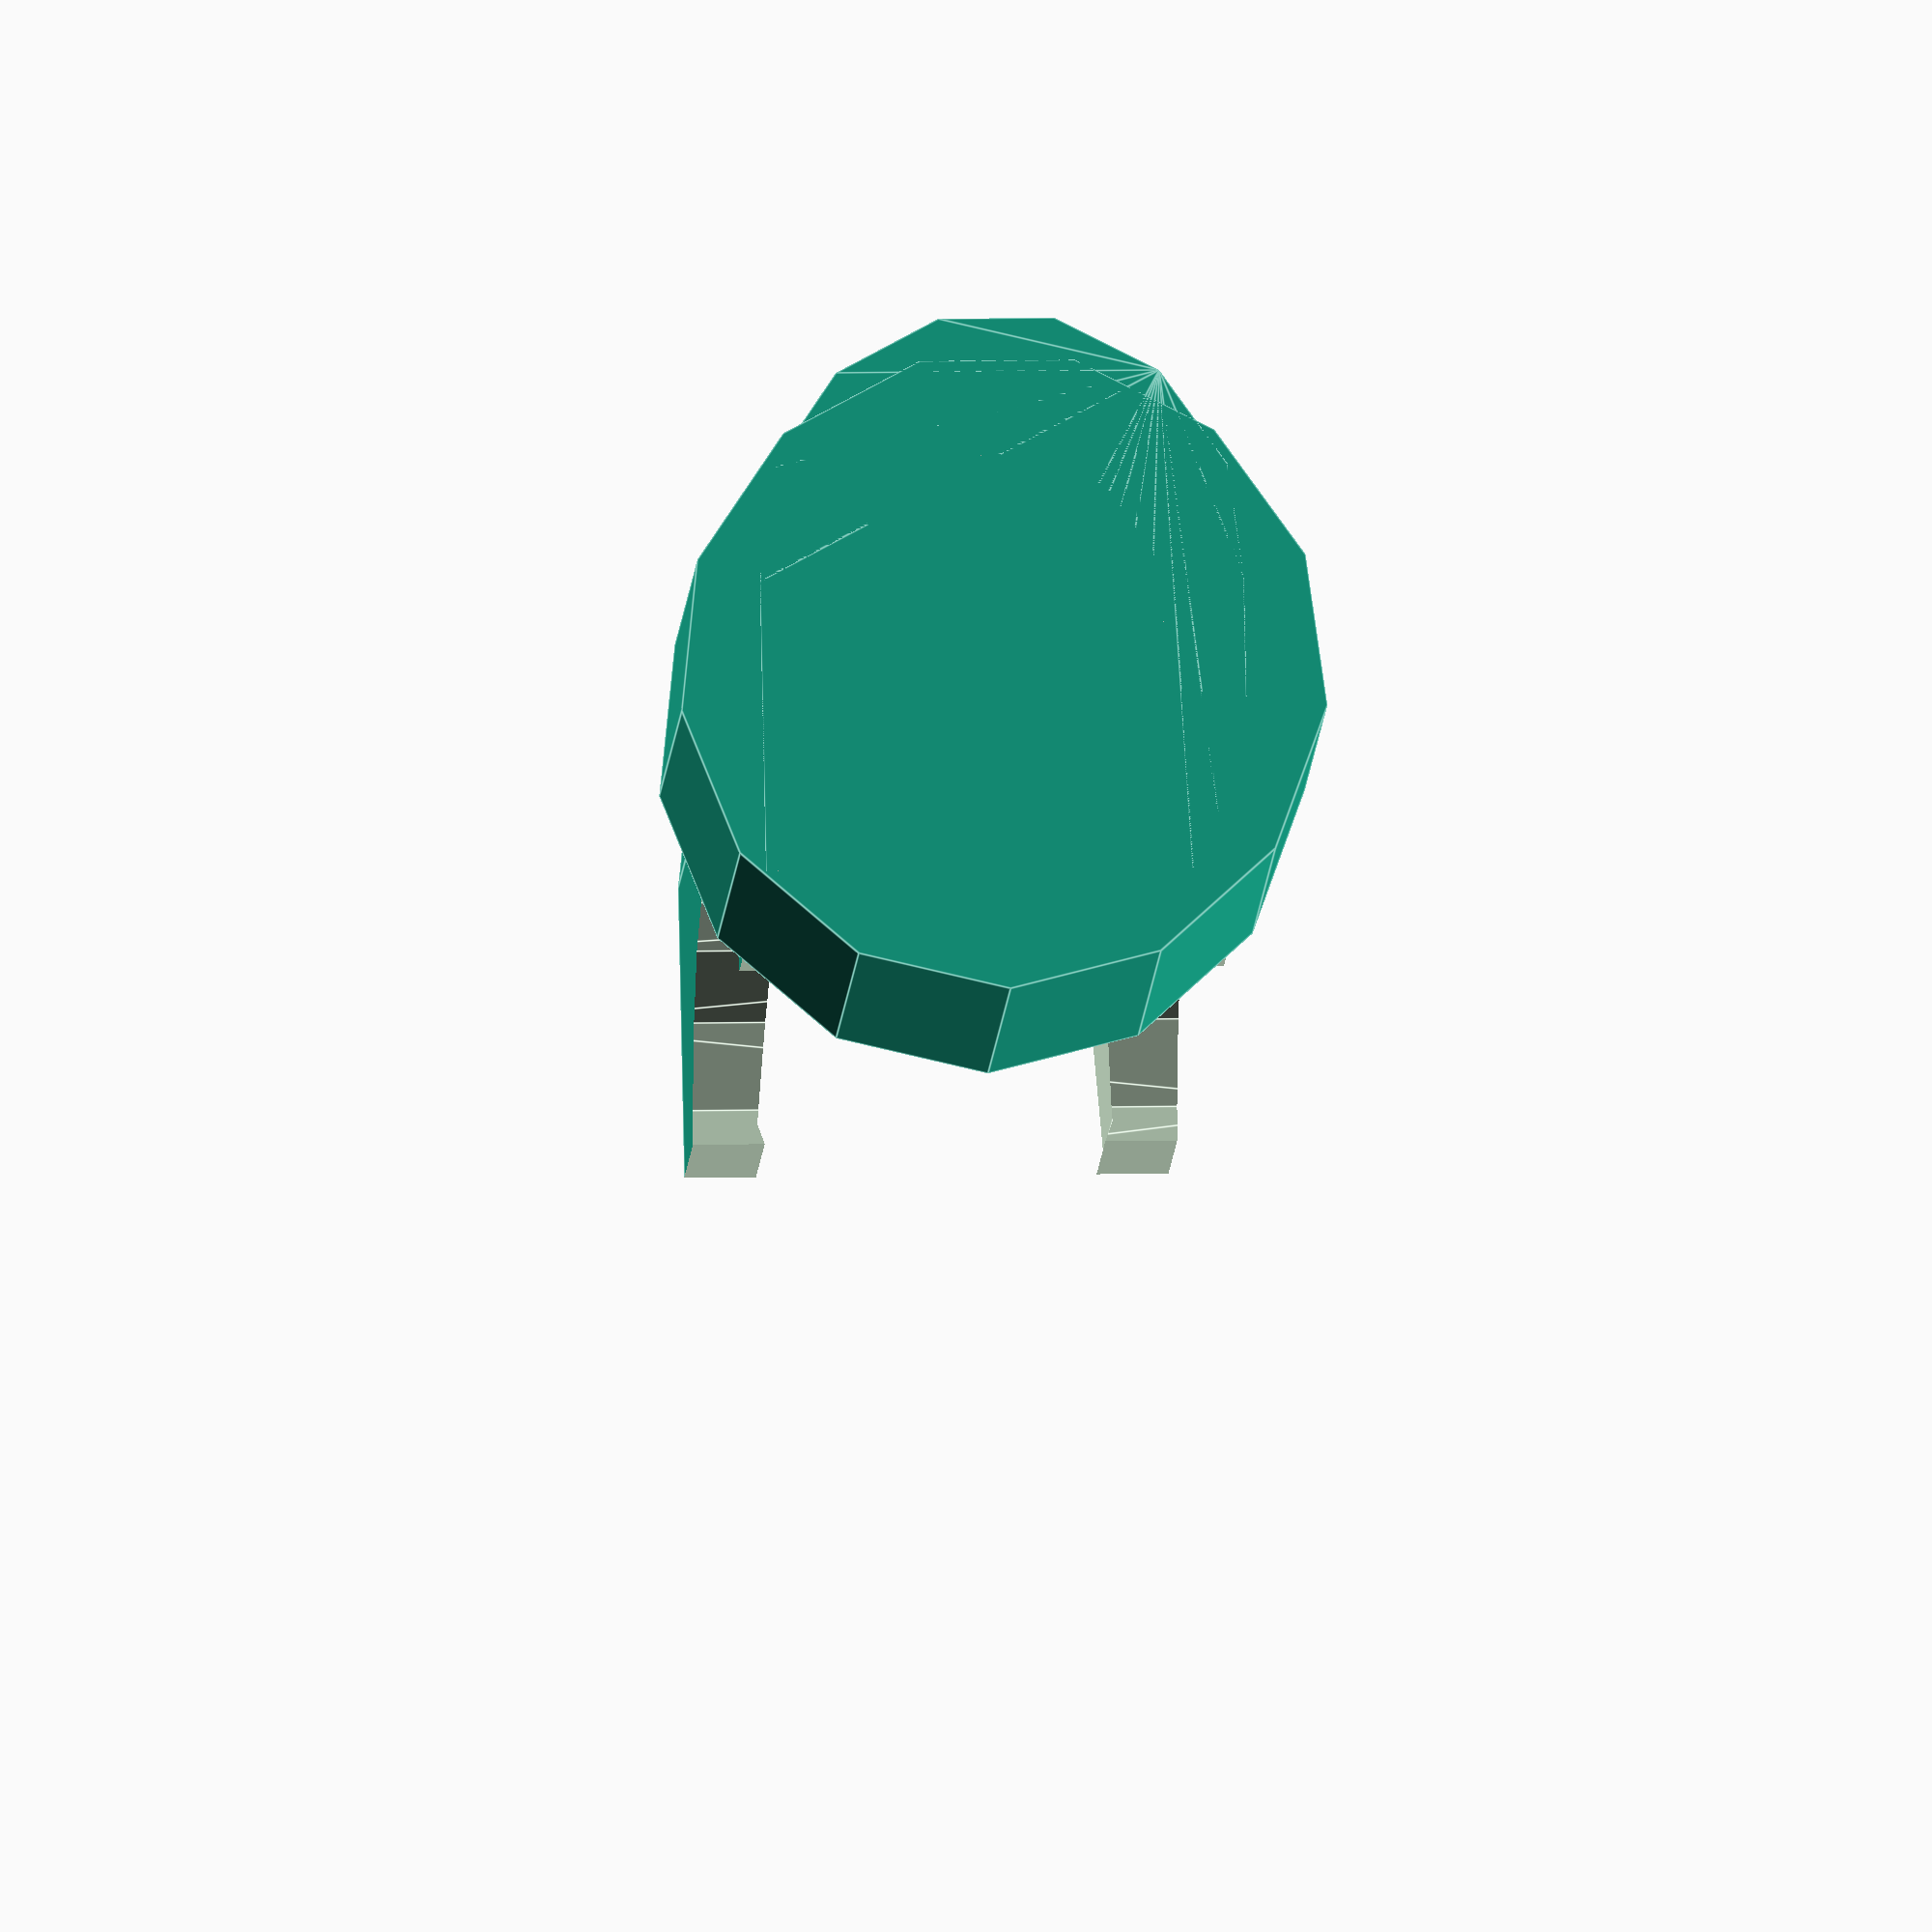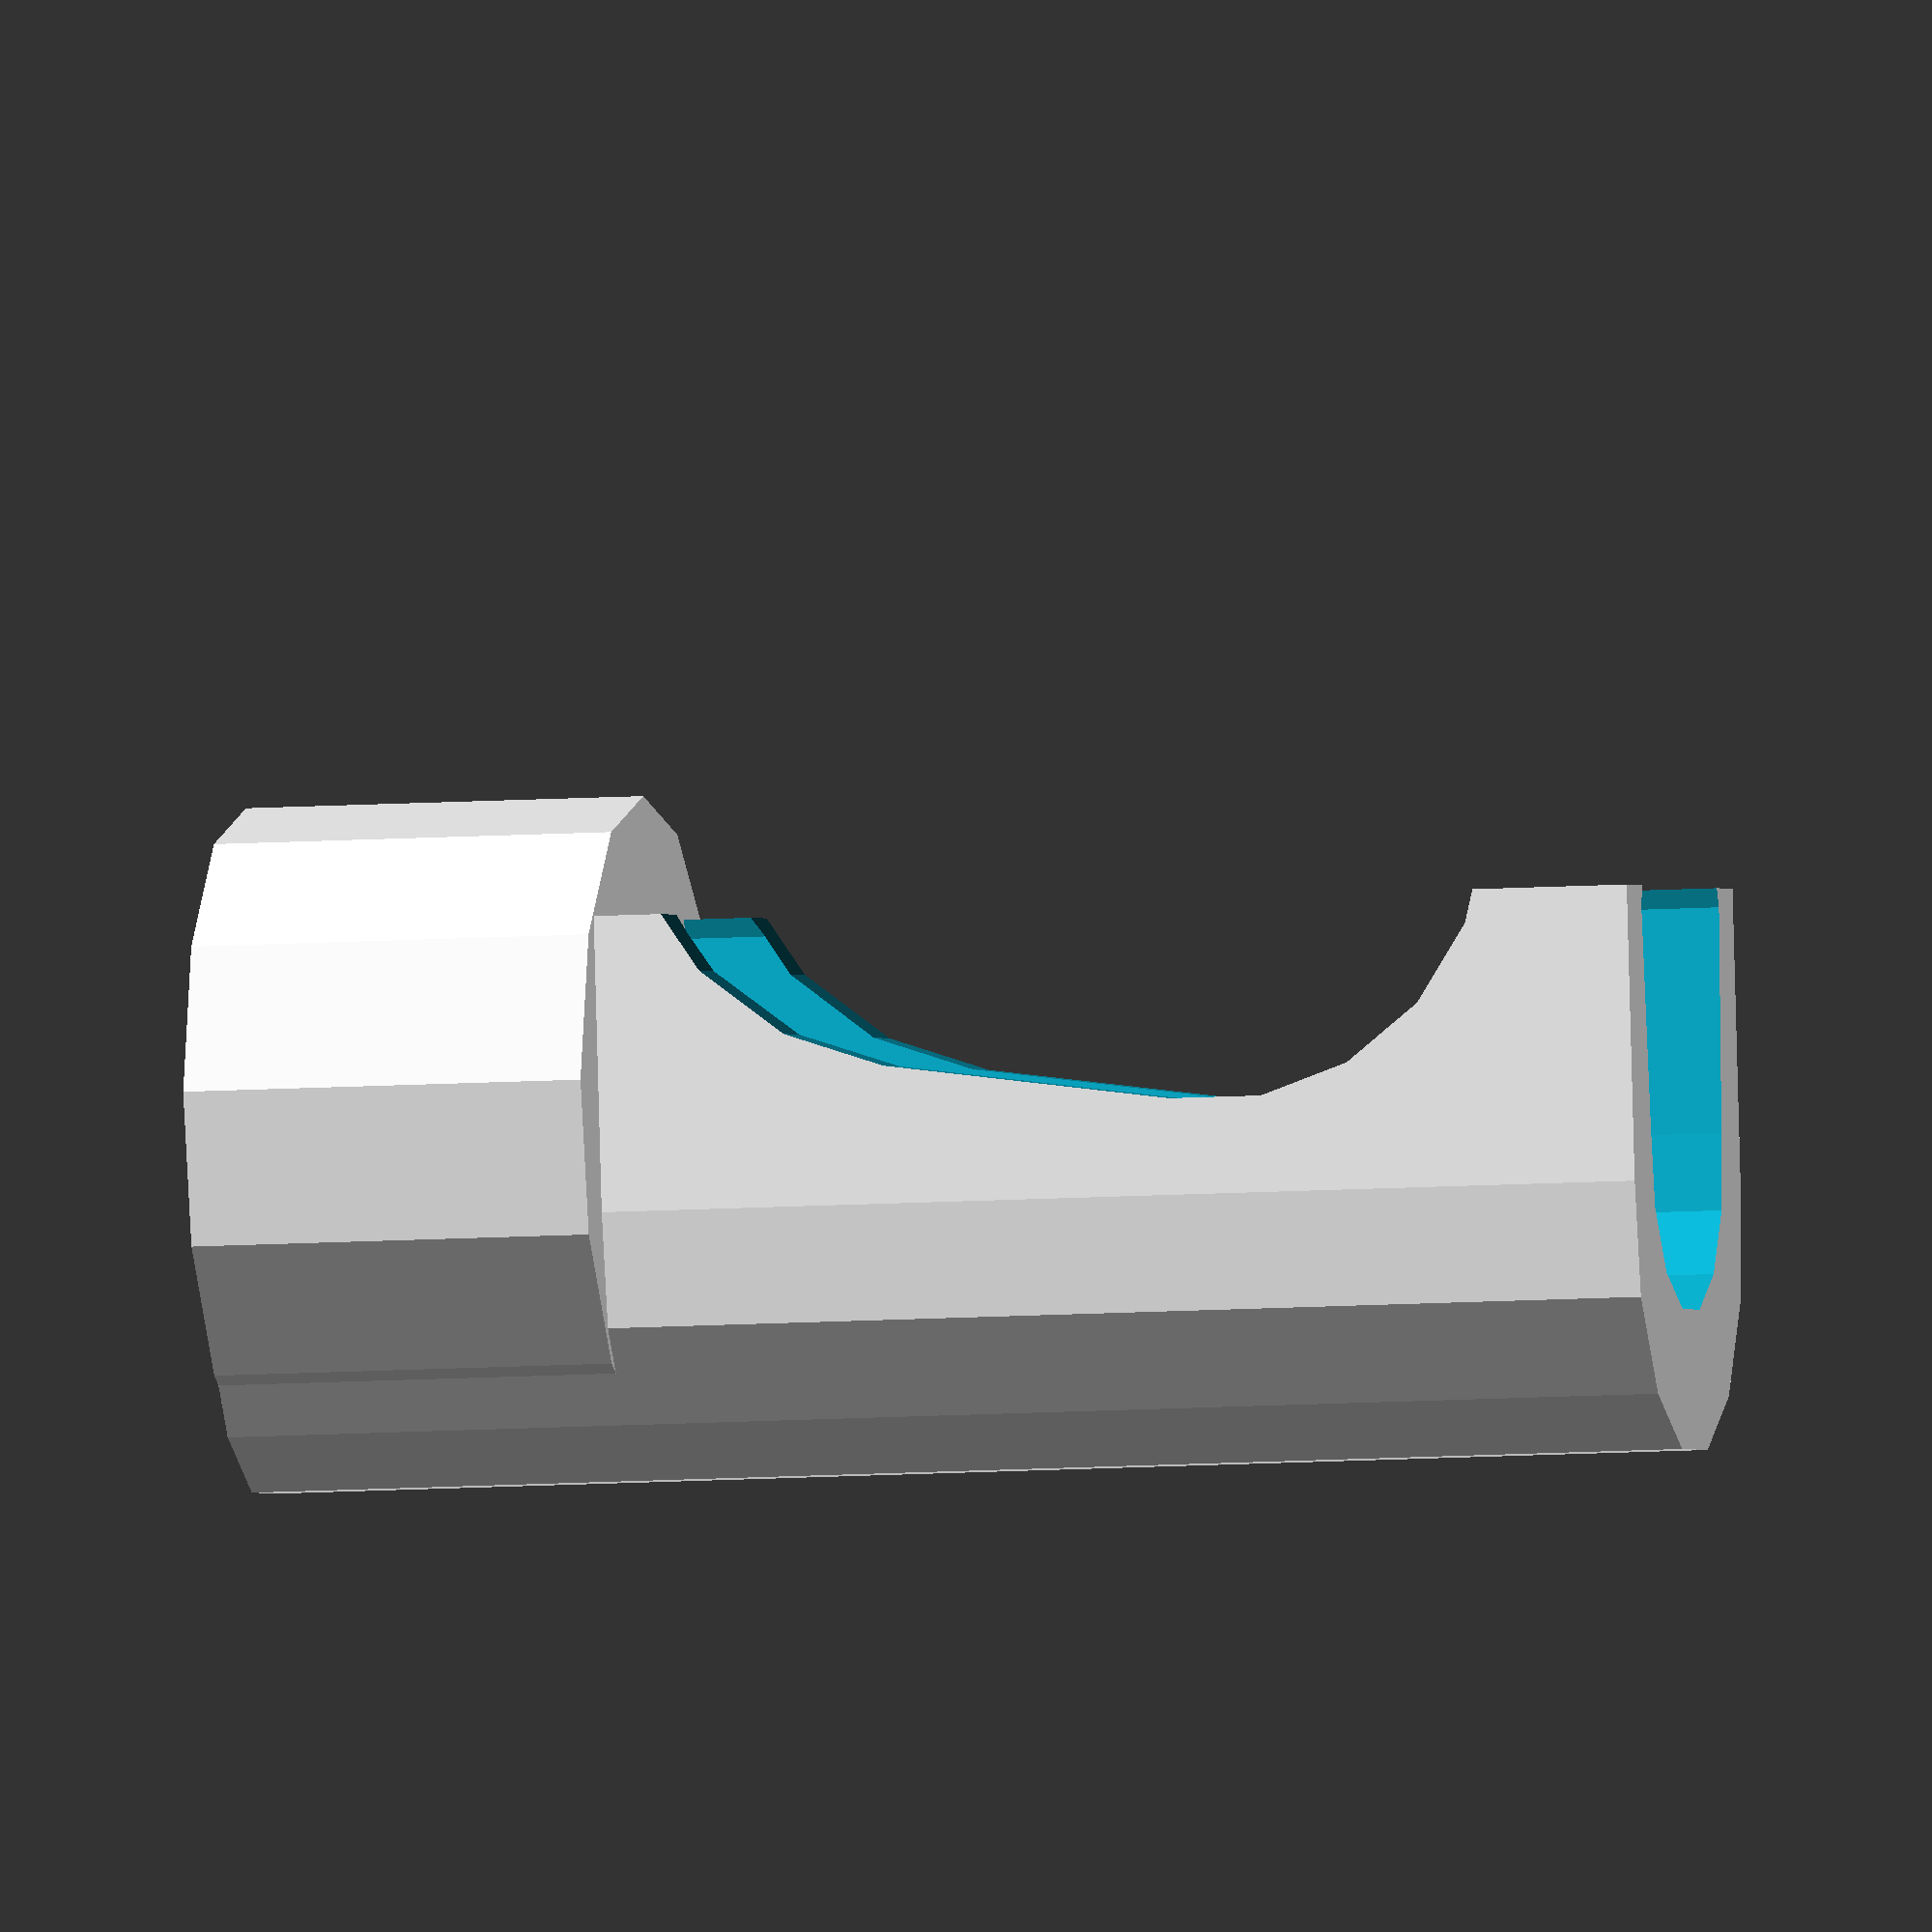
<openscad>
/*
    Openscad Rubber-band Loom.

    This is a rubber-band loom for weaving.

    Copyright (C) 2014. Tim Molteno, tim@molteno.net
  
    This program is free software: you can redistribute it and/or modify
    it under the terms of the GNU General Public License as published by
    the Free Software Foundation, either version 3 of the License, or
    (at your option) any later version.

    This program is distributed in the hope that it will be useful,
    but WITHOUT ANY WARRANTY; without even the implied warranty of
    MERCHANTABILITY or FITNESS FOR A PARTICULAR PURPOSE.  See the
    GNU General Public License for more details.

    You should have received a copy of the GNU General Public License
    along with this program.  If not, see <http://www.gnu.org/licenses/>.
*/

post_height  = 18.0;  /* Height of the Loom from Bottom to top */
base_height  = 4.0;   /* Height of the base (mm) */

  
module post(h) {
  difference() {
    hull() {
      translate([ 5,0,0]) cylinder(r = 3, h=h, $fn=13);
      translate([-1.5,0,0]) cylinder(r = 3, h=h, $fn=13);
    }
    hull() {
      translate([-0.75,0,-1]) cylinder(r = 2.0, h=h + 2, $fn=13);
      translate([2,0,-1]) cylinder(r = 2.2, h=h + 2, $fn=13);
    }
    translate([2.5,0, base_height+3.75]) hull() {
      translate([2,0,1.5]) rotate([90,0,0]) cylinder(r=4, h=10, center=true, $fn=19);
      translate([1,0,5]) rotate([90,0,0]) cylinder(r=3.5, h=10, center=true, $fn=19);
    }
    translate([2.5,-5,-2.5]) cube([10,10,h+5]);
  }
  cylinder(r=4, h=base_height+1);
}


module base(width, center, step_angle) {
  
  for (angle = [0:step_angle:(360 - step_angle)]) {
    rotate(angle)  translate([width/2-1.5,0,0]) post(post_height);
  }
  difference() {
    cylinder(r=width/2, h=base_height,$fn=31);
    translate([0,0,-1]) cylinder(r=center/2, h=12, $fn=31); // Center Hole
  }
}


module loom(n_posts, post_spacing) {

  width = (post_spacing*n_posts) / 3.1415;
  center = width - 12.0;
  step_angle = 360 / n_posts;


  intersection() {
    base(width, center, step_angle);
    cylinder(r=width/2, h=50, $fn=31);
  }
}


//loom(8, 12);
post(18);

</openscad>
<views>
elev=192.1 azim=271.2 roll=3.2 proj=o view=edges
elev=187.8 azim=82.9 roll=257.3 proj=o view=solid
</views>
